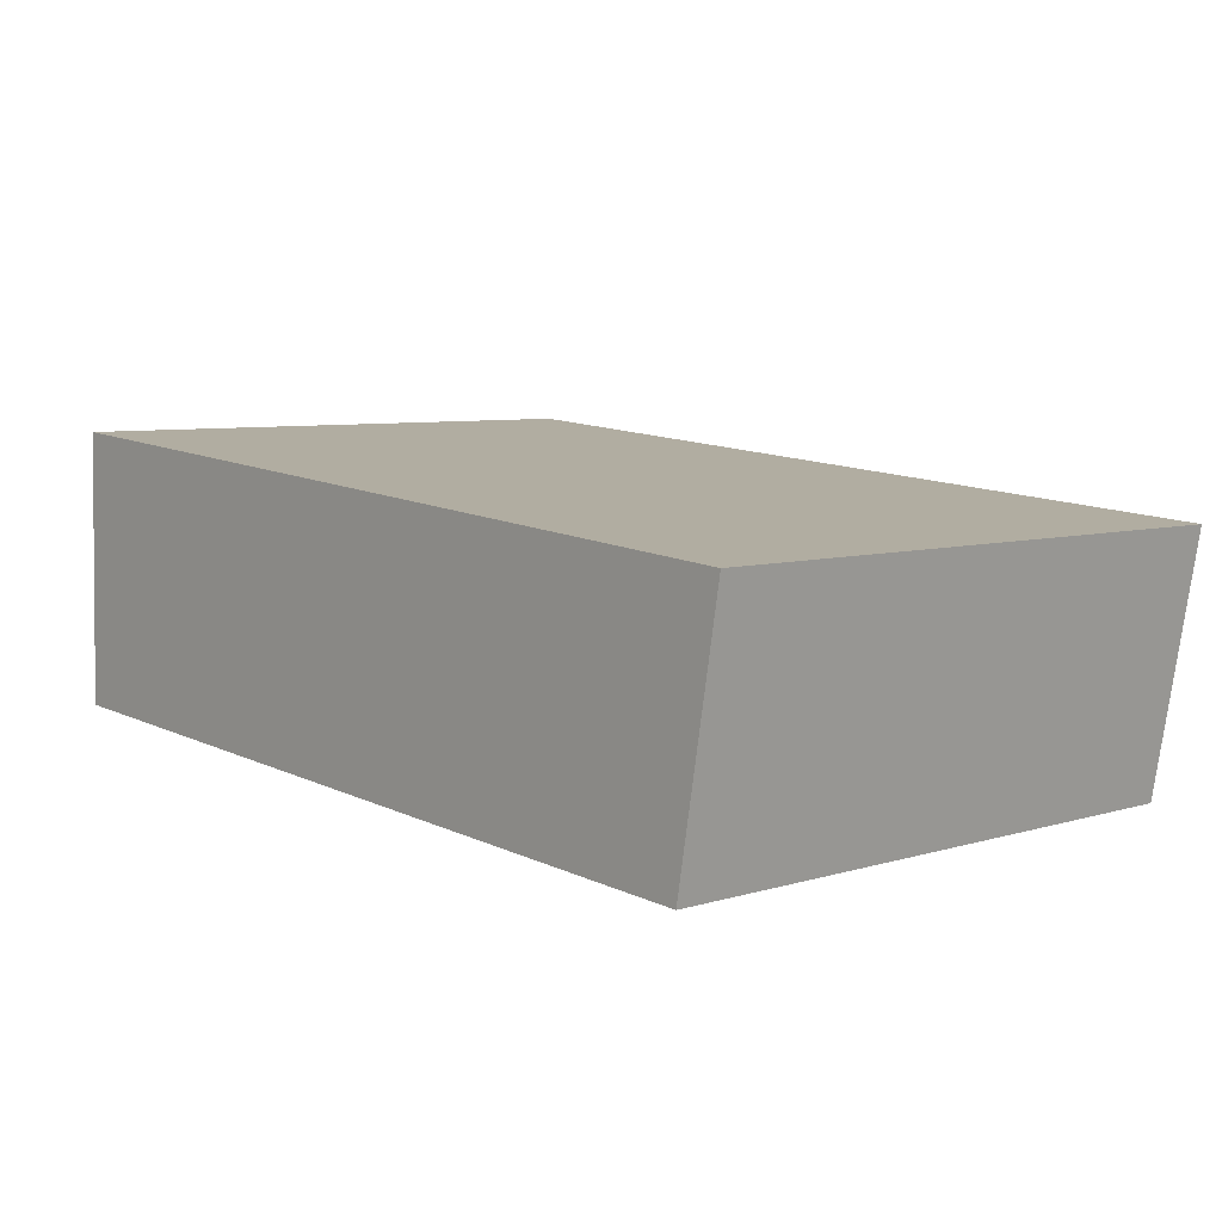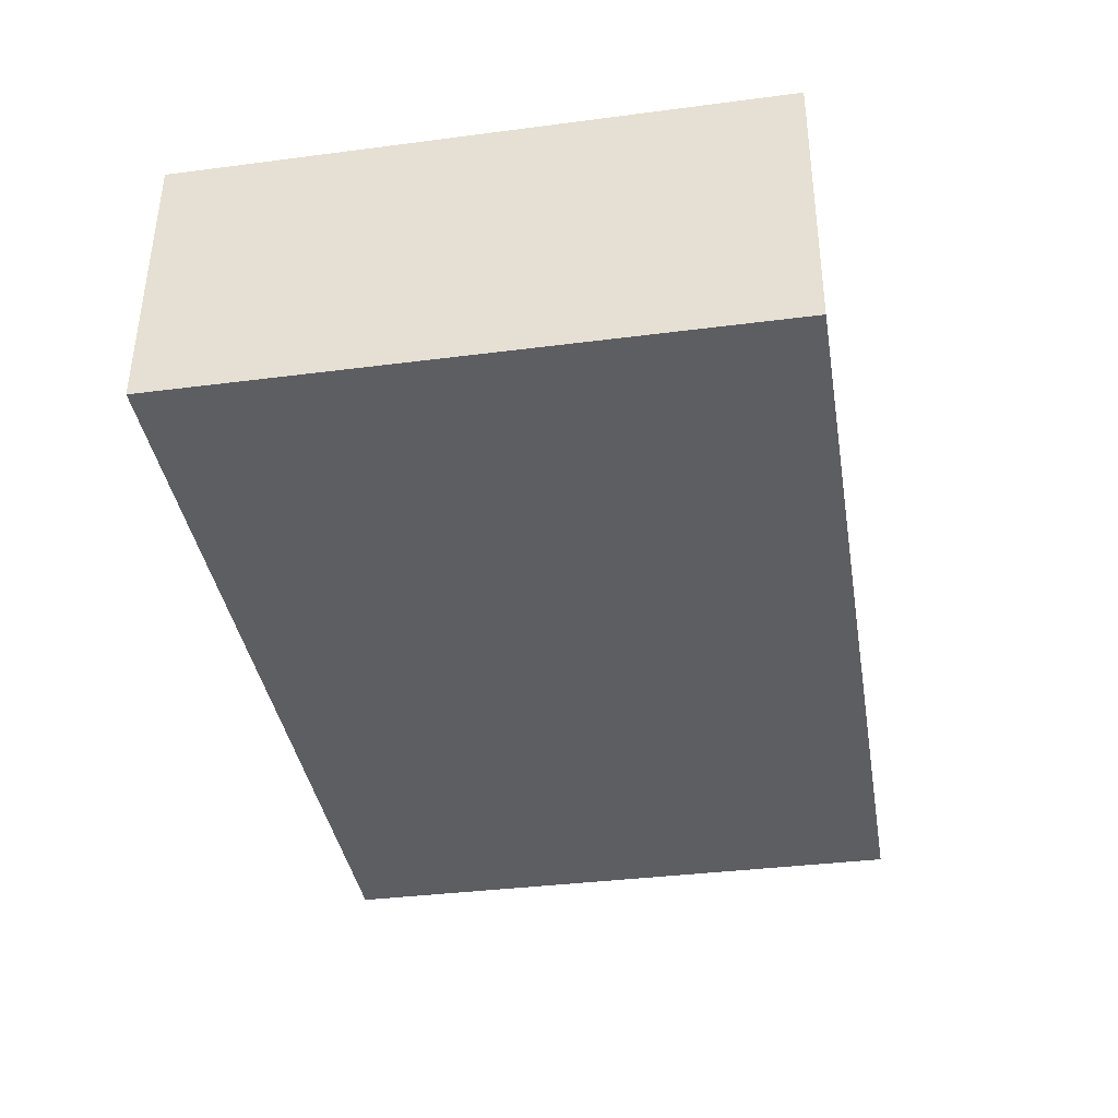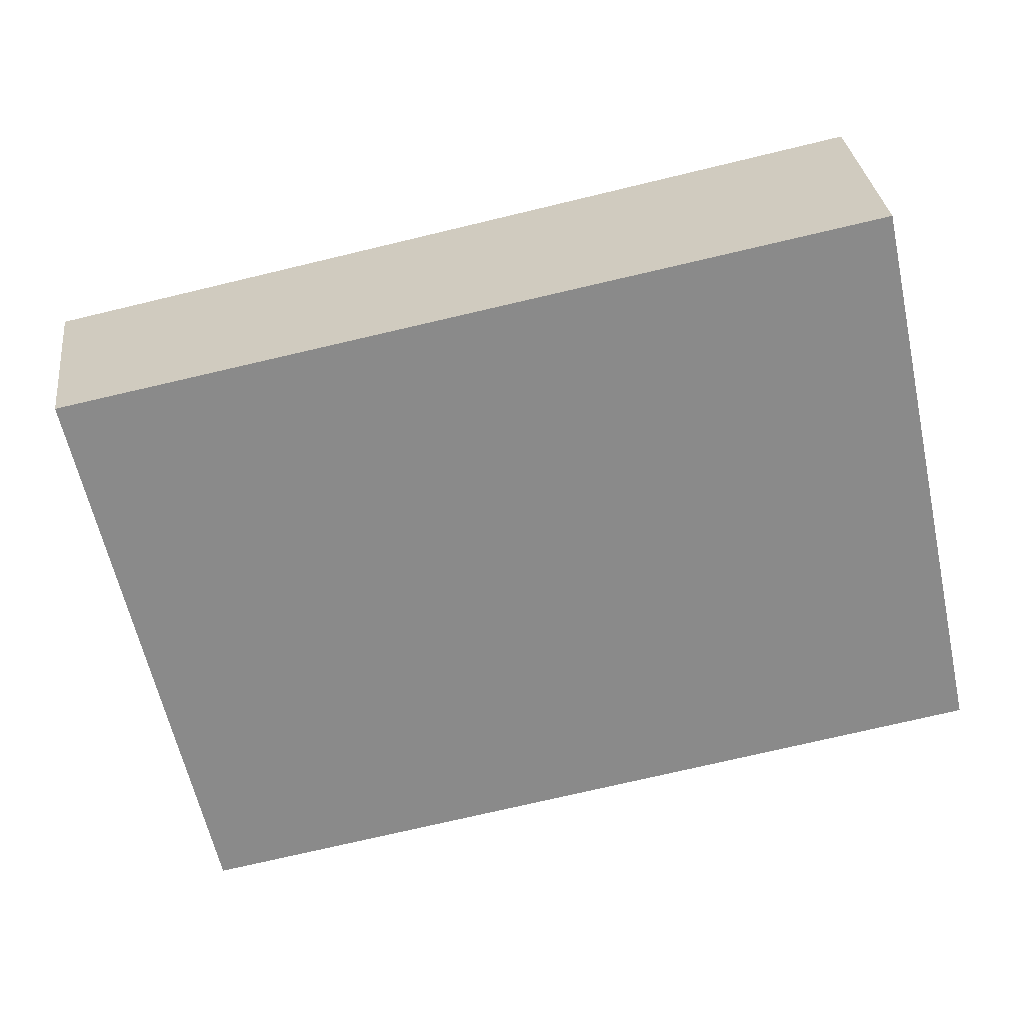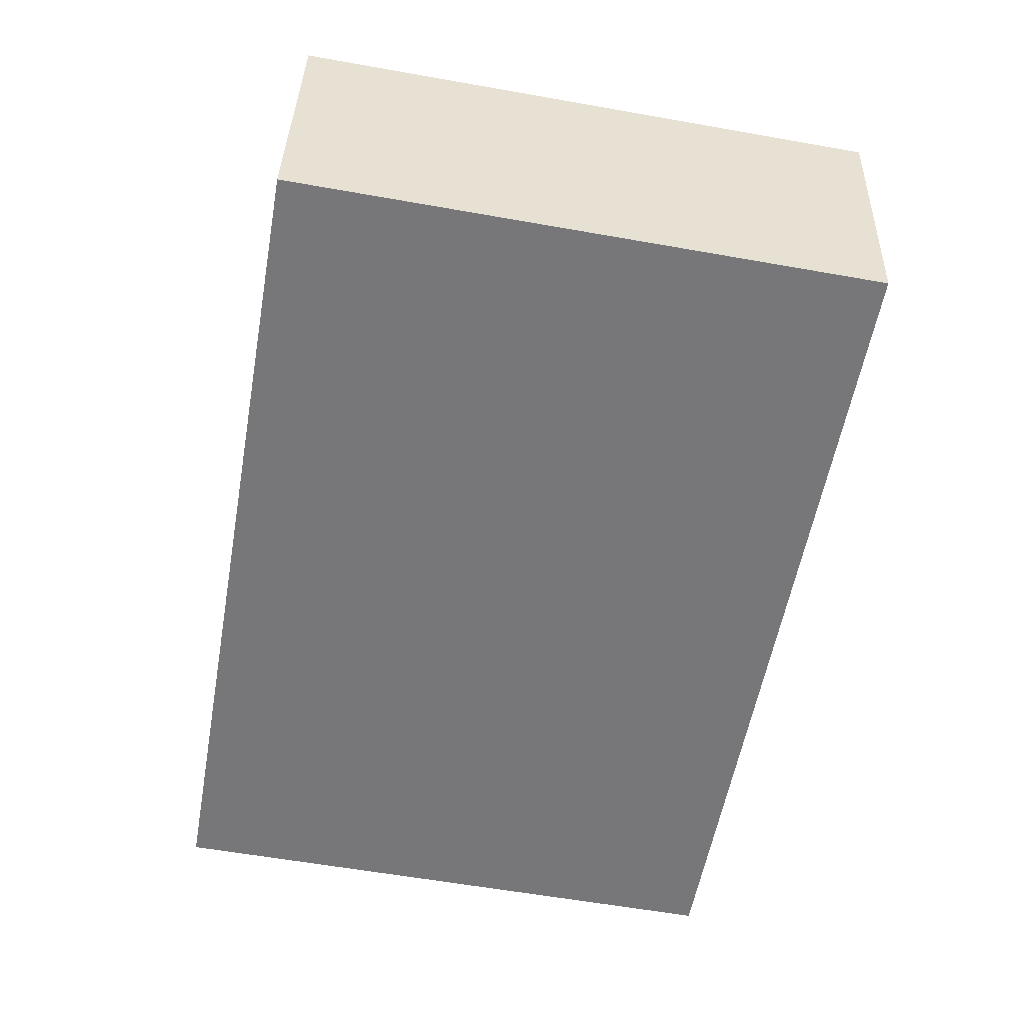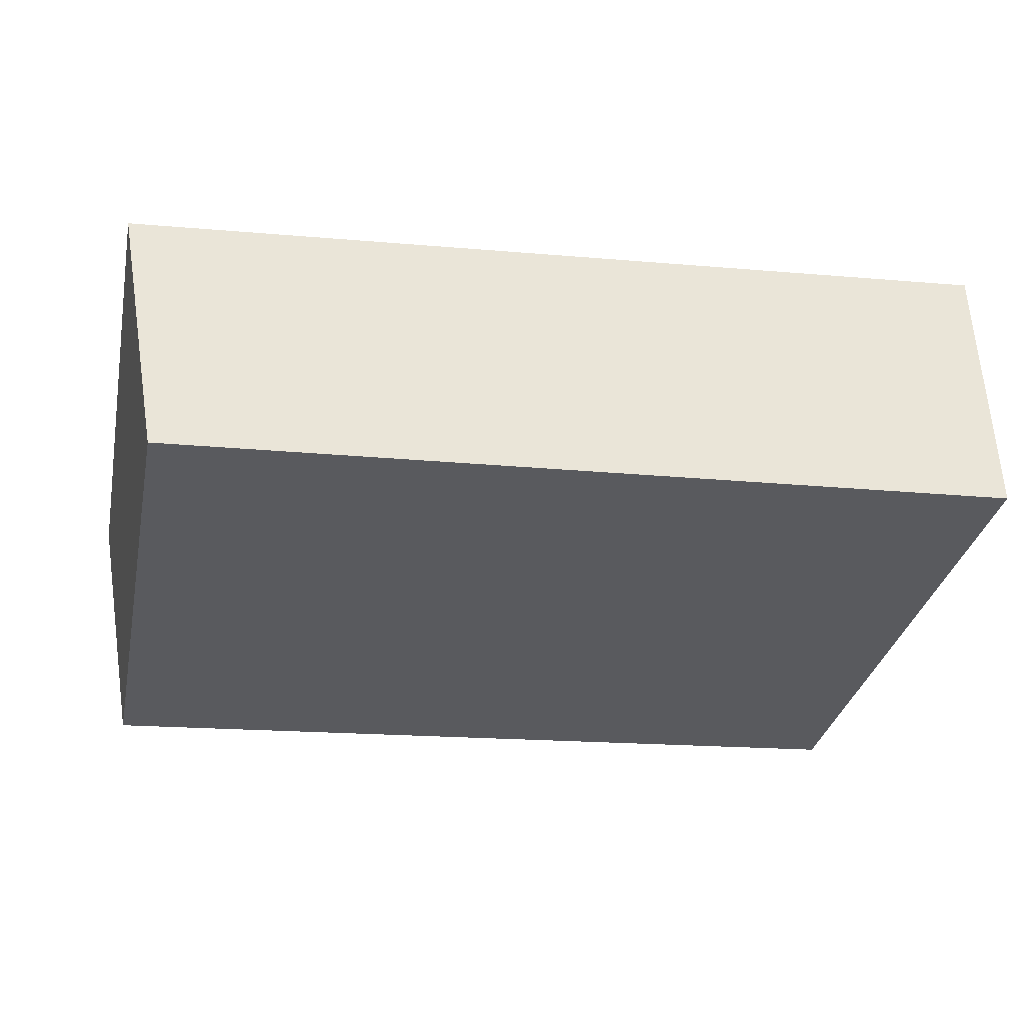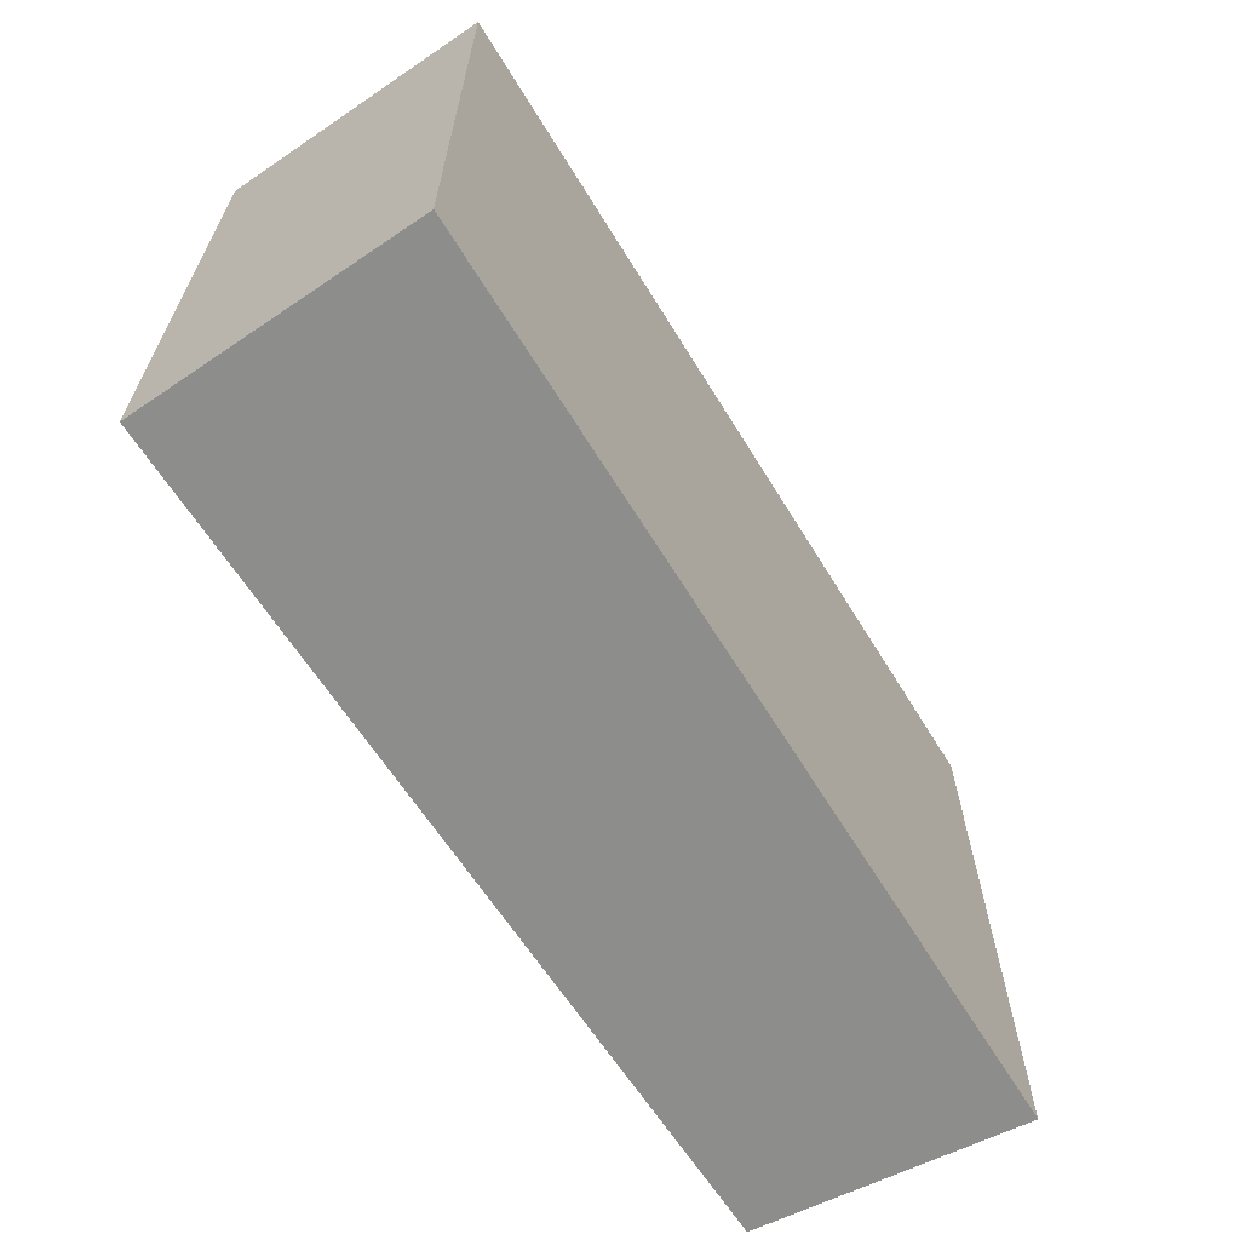
<metadata>
{"format":"obj","ext":"obj","renderer":"f3d","projection":"perspective","resolution":1024,"background":"white","views":[{"elev":6.7,"azim":48.2,"up":"+Z"},{"elev":-35.9,"azim":-80.3,"up":"+Z"},{"elev":-62.4,"azim":-167.5,"up":"+Z"},{"elev":-60.7,"azim":79.8,"up":"+Z"},{"elev":-32.7,"azim":168.2,"up":"+Z"},{"elev":-64.5,"azim":-53.9,"up":"+Y"}]}
</metadata>
<code>
v  4.868 3.218 1.109
v  0 3.218 1.97e-16
v  0.048 3.218 1.491
v  4.624 3.218 -0.283
v  4.624 1.733e-17 -0.283
v  0 0 0
v  0.048 -9.13e-17 1.491
v  4.868 -6.791e-17 1.109
g defaultobject
f 1 2 3
f 2 1 4
f 5 2 4
f 2 5 6
f 6 3 2
f 3 6 7
f 7 1 3
f 1 7 8
f 8 4 1
f 4 8 5
f 5 7 6
f 7 5 8

</code>
